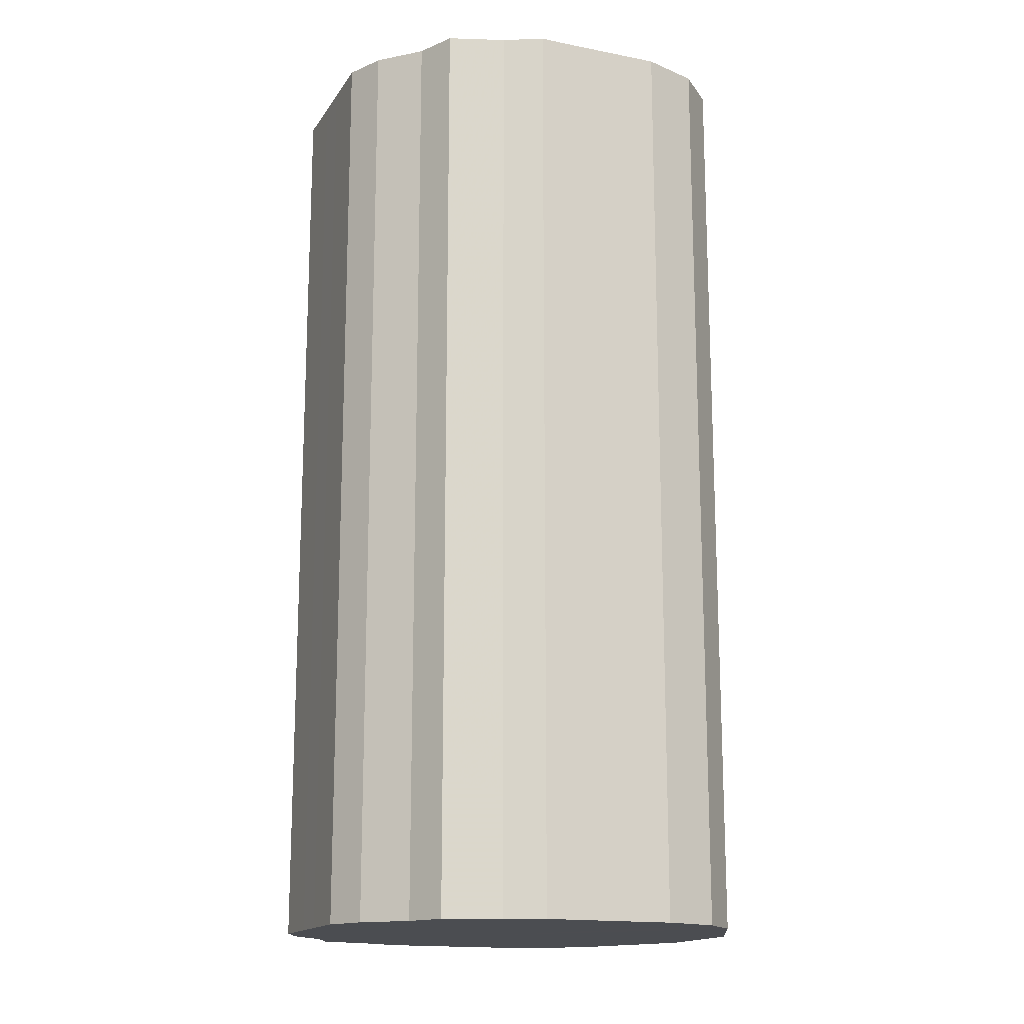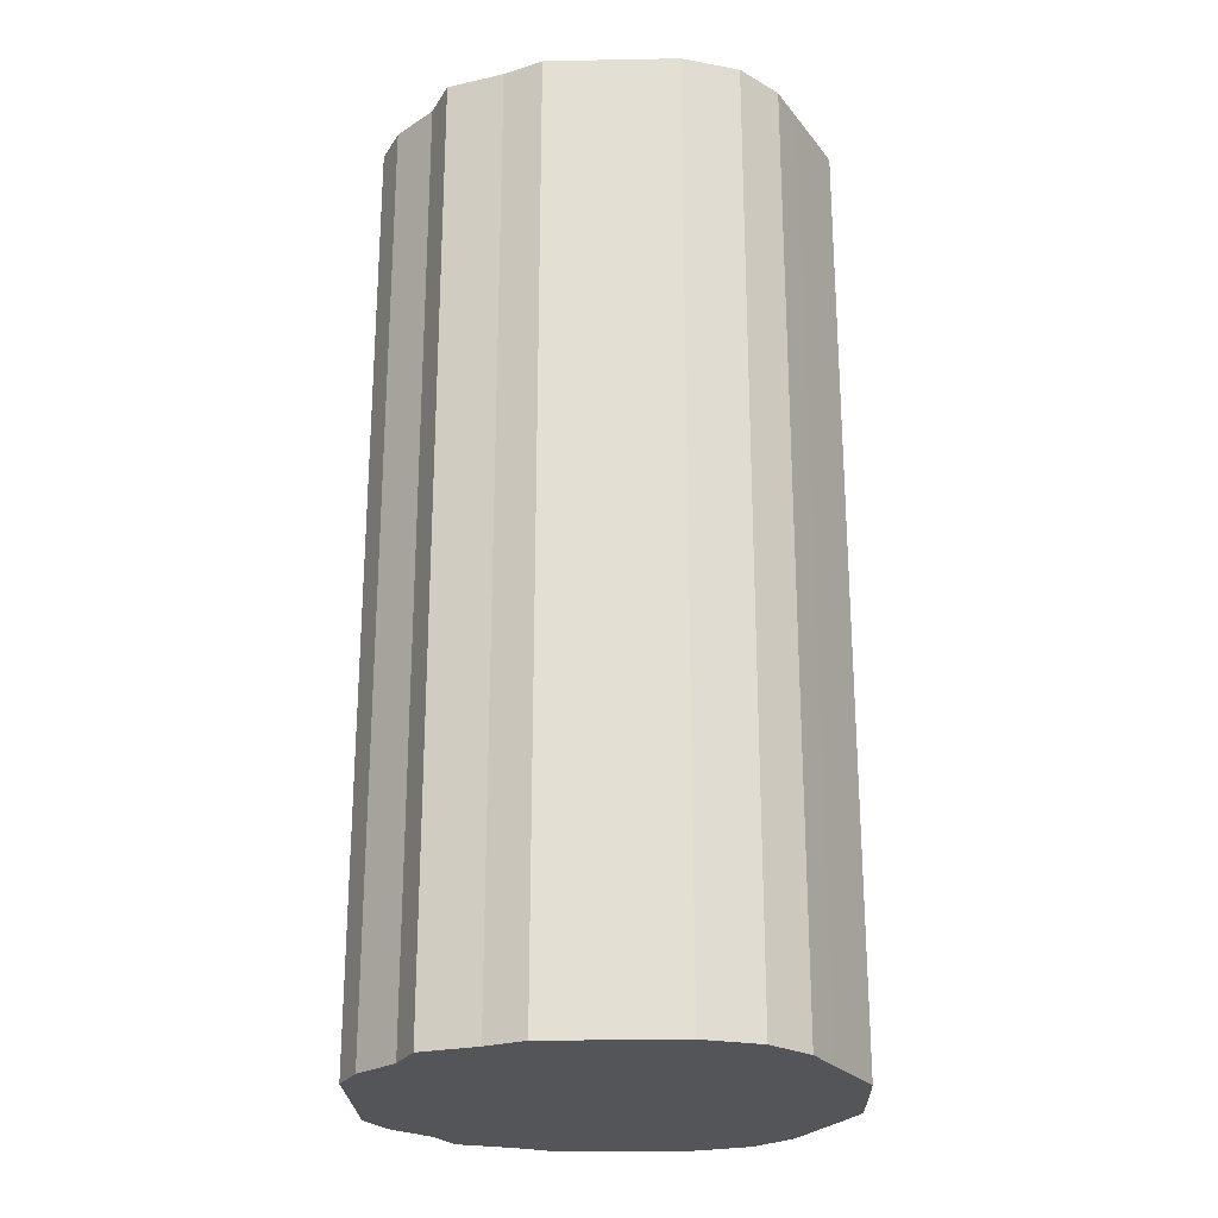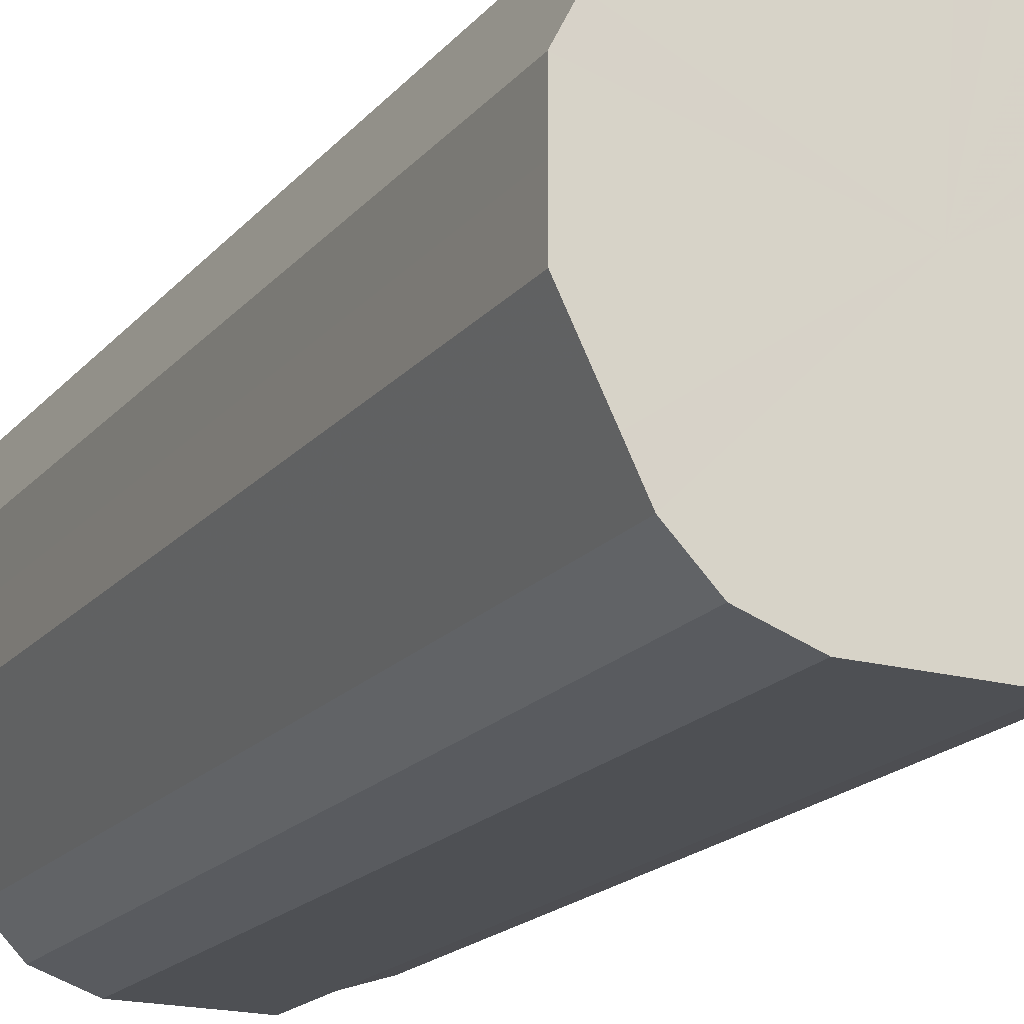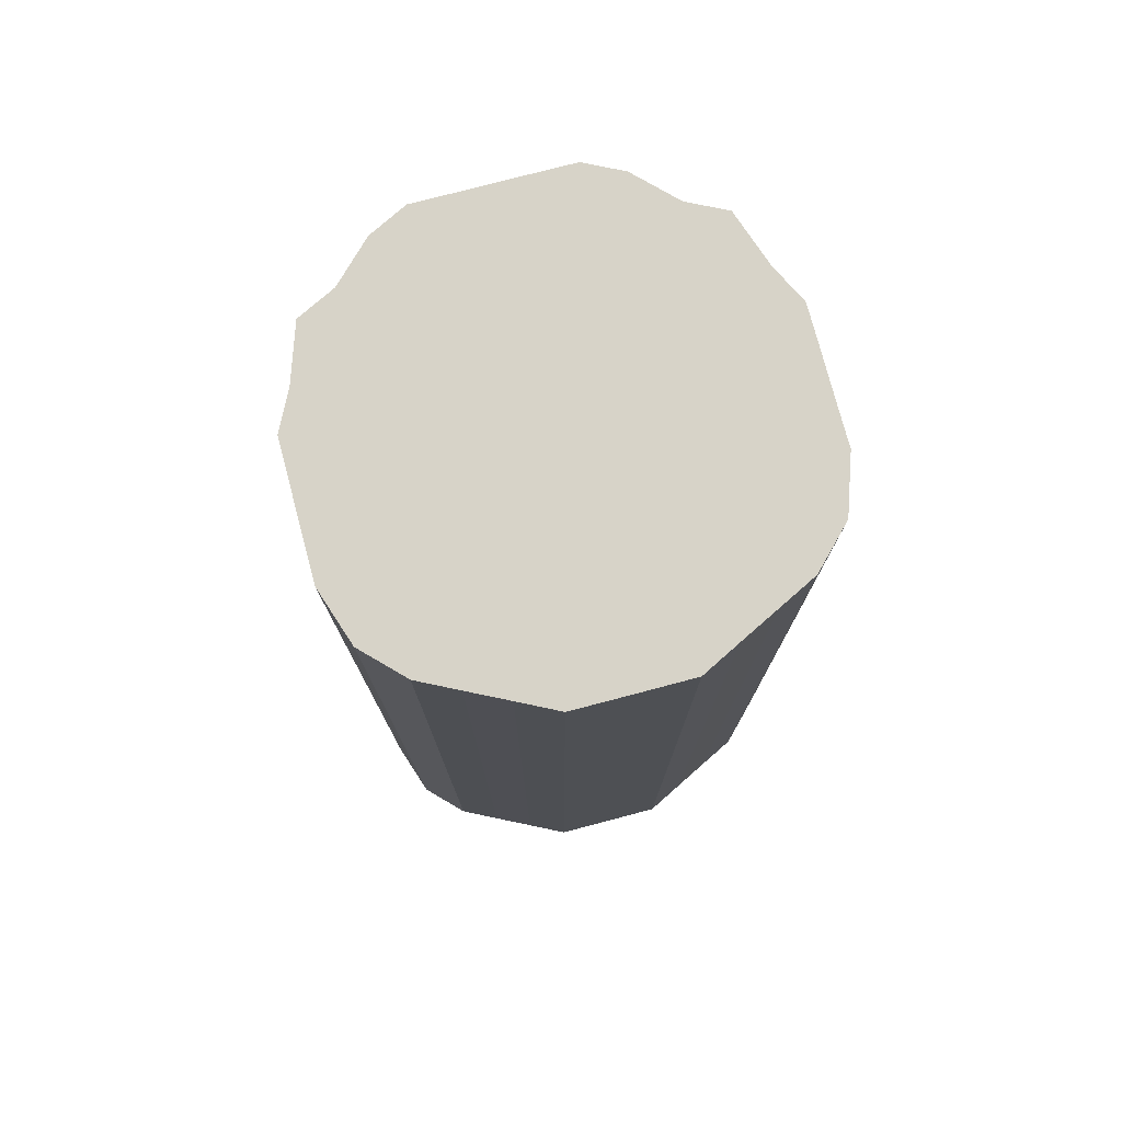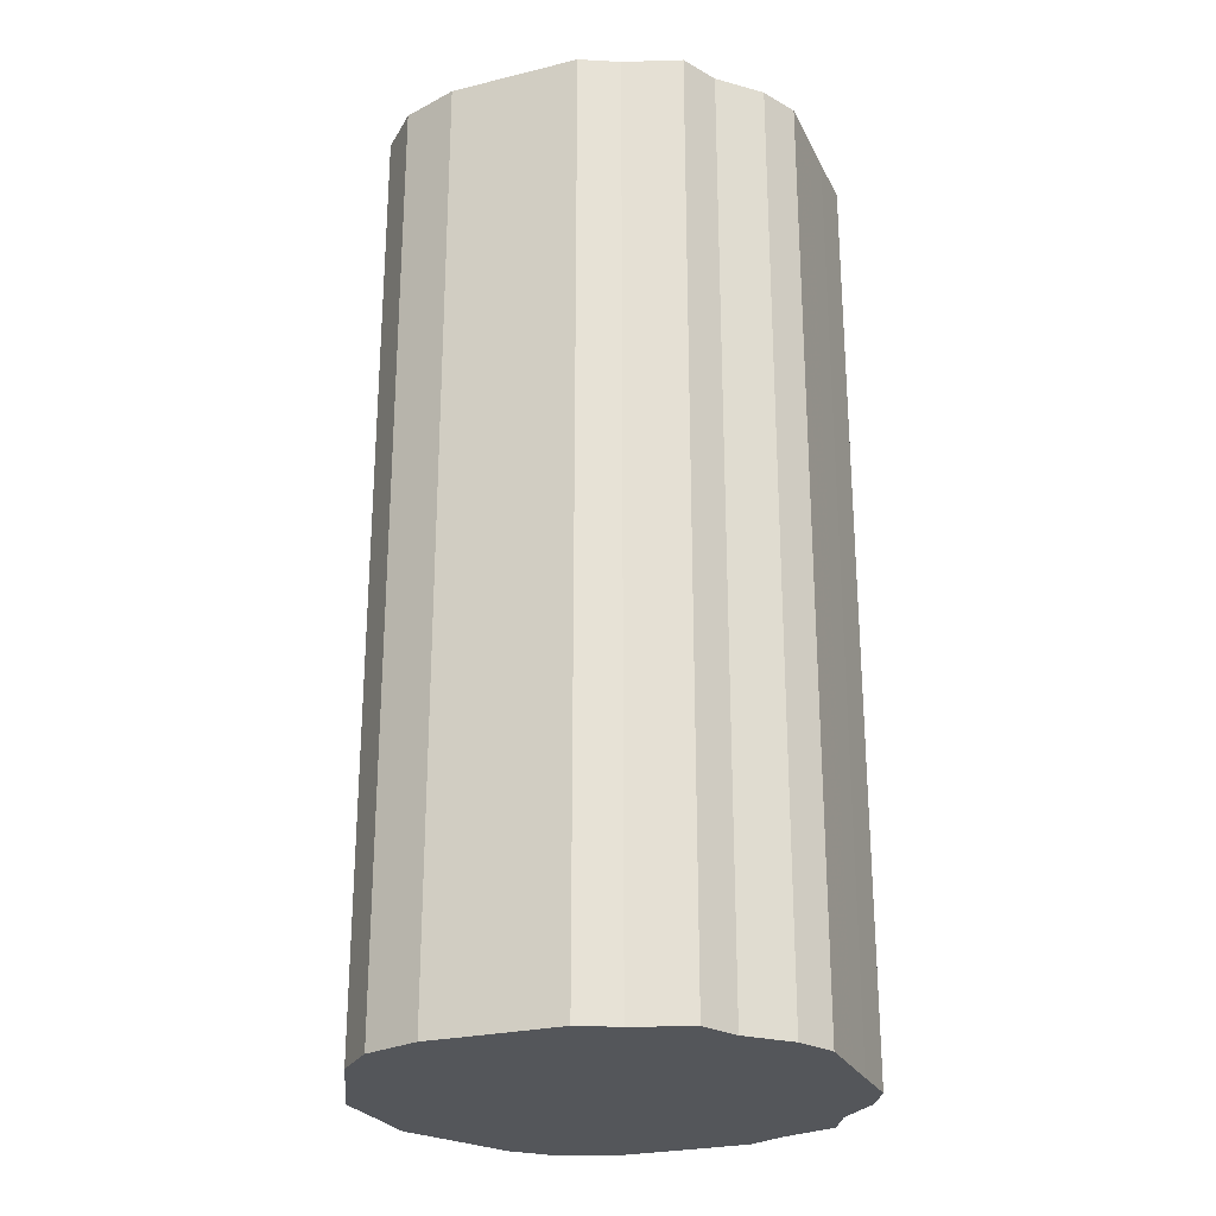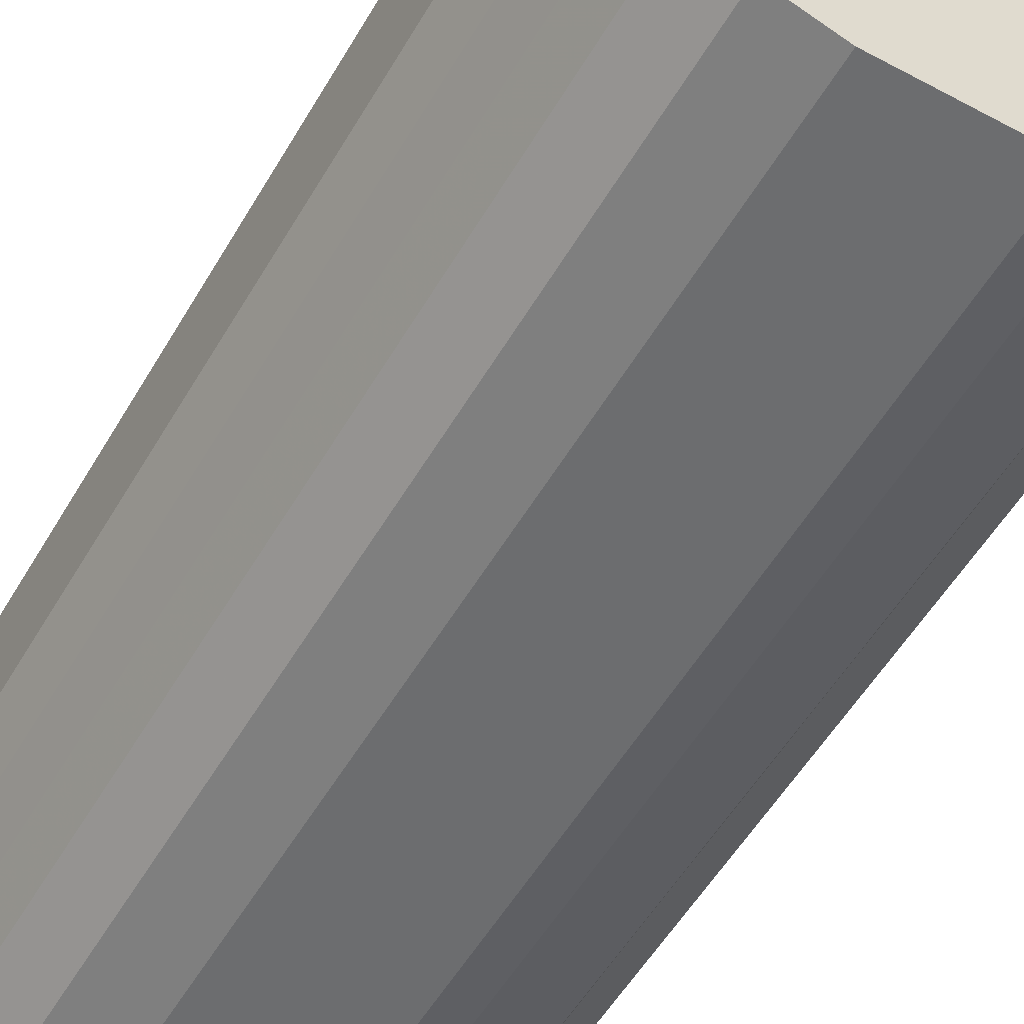
<metadata>
{"format":"obj","ext":"obj","renderer":"f3d","projection":"perspective","resolution":1024,"background":"white","views":[{"elev":-16.0,"azim":157.7,"up":"+Z"},{"elev":-24.1,"azim":-178.3,"up":"+Z"},{"elev":-18.8,"azim":-27.5,"up":"+Y"},{"elev":76.9,"azim":-104.8,"up":"+Z"},{"elev":-25.5,"azim":21.4,"up":"+Z"},{"elev":-53.9,"azim":-29.7,"up":"+Y"}]}
</metadata>
<code>
o 13068
v 2178 1880 8.49
v 2178 1880 8.49
v 2178 1880 7.99
v 2178 1880 8.49
v 2178 1880 7.99
v 2178 1880 8.49
v 2178 1880 7.99
v 2178 1880 8.49
v 2178 1880 7.99
v 2178 1880 8.49
v 2178 1880 7.99
v 2178 1880 8.49
v 2178 1880 7.99
v 2178 1880 8.49
v 2178 1880 7.99
v 2178 1881 8.49
v 2178 1880 7.99
v 2178 1880 8.49
v 2178 1880 7.99
v 2178 1881 8.49
v 2178 1881 7.99
v 2178 1880 8.49
v 2178 1880 7.99
v 2178 1881 8.49
v 2178 1881 7.99
v 2178 1880 8.49
v 2178 1880 7.99
v 2178 1881 8.49
v 2178 1881 7.99
v 2178 1880 8.49
v 2178 1880 7.99
v 2178 1881 8.49
v 2178 1881 7.99
v 2178 1880 8.49
v 2178 1880 7.99
v 2178 1881 8.49
v 2178 1881 7.99
v 2178 1880 8.49
v 2178 1880 7.99
v 2178 1880 8.49
v 2178 1881 7.99
v 2178 1880 8.49
v 2178 1880 7.99
v 2178 1880 8.49
v 2178 1880 7.99
v 2178 1880 8.49
v 2178 1880 7.99
v 2178 1880 8.49
v 2178 1880 7.99
v 2178 1880 8.49
v 2178 1880 7.99
v 2178 1880 8.49
v 2178 1880 7.99
v 2178 1880 8.49
v 2178 1880 7.99
v 2178 1880 8.49
v 2178 1880 7.99
v 2178 1880 8.49
v 2178 1880 7.99
v 2178 1880 8.49
v 2178 1880 7.99
v 2178 1880 7.99
v 2178 1880 7.99
v 2178 1880 8.49
v 2178 1880 7.99
v 2178 1880 8.49
v 2178 1880 7.99
v 2178 1880 7.99
v 2178 1880 8.49
v 2178 1880 7.99
v 2178 1880 8.49
v 2178 1880 8.49
v 2178 1880 7.99
v 2178 1880 7.99
v 2178 1880 8.49
v 2178 1880 7.99
v 2178 1880 8.49
v 2178 1880 8.49
v 2178 1880 7.99
v 2178 1880 7.99
v 2178 1880 8.49
v 2178 1880 7.99
v 2178 1880 8.49
v 2178 1881 8.49
v 2178 1881 7.99
v 2178 1880 7.99
v 2178 1880 8.49
v 2178 1880 7.99
v 2178 1880 8.49
v 2178 1881 8.49
v 2178 1881 7.99
v 2178 1880 7.99
v 2178 1880 8.49
v 2178 1880 7.99
v 2178 1880 8.49
v 2178 1881 8.49
v 2178 1881 7.99
v 2178 1880 7.99
v 2178 1880 8.49
v 2178 1880 7.99
v 2178 1880 8.49
v 2178 1881 8.49
v 2178 1881 7.99
v 2178 1880 7.99
v 2178 1880 8.49
v 2178 1880 7.99
v 2178 1880 8.49
v 2178 1881 8.49
v 2178 1881 7.99
v 2178 1880 7.99
v 2178 1880 8.49
v 2178 1880 7.99
v 2178 1880 8.49
v 2178 1881 8.49
v 2178 1881 7.99
v 2178 1880 7.99
v 2178 1880 8.49
v 2178 1880 7.99
v 2178 1880 8.49
v 2178 1880 8.49
v 2178 1880 7.99
v 2178 1880 7.99
v 2178 1880 8.49
v 2178 1880 8.49
v 2178 1880 8.49
v 2178 1880 8.49
v 2178 1880 8.49
v 2178 1880 8.49
v 2178 1880 8.49
v 2178 1880 8.49
v 2178 1880 8.49
v 2178 1880 8.49
v 2178 1880 8.49
v 2178 1881 8.49
v 2178 1880 8.49
v 2178 1881 8.49
v 2178 1880 8.49
v 2178 1881 8.49
v 2178 1880 8.49
v 2178 1881 8.49
v 2178 1880 8.49
v 2178 1881 8.49
v 2178 1880 8.49
v 2178 1881 8.49
v 2178 1880 8.49
v 2178 1880 8.49
v 2178 1880 8.49
v 2178 1880 8.49
v 2178 1880 8.49
v 2178 1880 8.49
v 2178 1880 8.49
v 2178 1880 8.49
v 2178 1880 8.49
v 2178 1880 8.49
v 2178 1880 8.49
v 2178 1880 8.49
v 2178 1880 7.99
v 2178 1880 7.99
v 2178 1880 7.99
v 2178 1880 7.99
v 2178 1880 7.99
v 2178 1880 7.99
v 2178 1880 7.99
v 2178 1880 7.99
v 2178 1880 7.99
v 2178 1880 7.99
v 2178 1881 7.99
v 2178 1880 7.99
v 2178 1881 7.99
v 2178 1880 7.99
v 2178 1881 7.99
v 2178 1880 7.99
v 2178 1881 7.99
v 2178 1880 7.99
v 2178 1881 7.99
v 2178 1880 7.99
v 2178 1881 7.99
v 2178 1880 7.99
v 2178 1880 7.99
v 2178 1880 7.99
v 2178 1880 7.99
v 2178 1880 7.99
v 2178 1880 7.99
v 2178 1880 7.99
v 2178 1880 7.99
v 2178 1880 7.99
v 2178 1880 7.99
v 2178 1880 7.99
f 1 2 3
f 2 4 5
f 6 1 7
f 4 8 9
f 10 6 11
f 8 12 13
f 14 10 15
f 12 16 17
f 18 14 19
f 16 20 21
f 22 18 23
f 20 24 25
f 26 22 27
f 24 28 29
f 30 26 31
f 28 32 33
f 34 30 35
f 32 36 37
f 38 34 39
f 36 40 41
f 42 38 43
f 40 44 45
f 46 42 47
f 44 48 49
f 50 46 51
f 48 52 53
f 54 50 55
f 52 56 57
f 58 54 59
f 56 60 61
f 60 58 62
f 63 64 65
f 65 66 67
f 68 69 63
f 70 71 68
f 67 72 73
f 74 75 70
f 76 77 74
f 73 78 79
f 80 81 76
f 82 83 80
f 79 84 85
f 86 87 82
f 88 89 86
f 85 90 91
f 92 93 88
f 94 95 92
f 91 96 97
f 98 99 94
f 100 101 98
f 97 102 103
f 104 105 100
f 106 107 104
f 103 108 109
f 110 111 106
f 112 113 110
f 109 114 115
f 116 117 112
f 118 119 116
f 115 120 121
f 122 123 118
f 121 124 122
f 125 126 127
f 125 128 126
f 125 127 129
f 125 130 128
f 125 129 131
f 125 132 130
f 125 131 133
f 125 134 132
f 125 133 135
f 125 136 134
f 125 135 137
f 125 138 136
f 125 137 139
f 125 140 138
f 125 139 141
f 125 142 140
f 125 141 143
f 125 144 142
f 125 143 145
f 125 146 144
f 125 145 147
f 125 148 146
f 125 147 149
f 125 150 148
f 125 149 151
f 125 152 150
f 125 151 153
f 125 154 152
f 125 153 155
f 125 156 154
f 125 155 156
f 157 158 159
f 157 160 158
f 157 159 161
f 157 162 160
f 157 161 163
f 157 164 162
f 157 163 165
f 157 166 164
f 157 165 167
f 157 168 166
f 157 167 169
f 157 170 168
f 157 169 171
f 157 172 170
f 157 171 173
f 157 174 172
f 157 173 175
f 157 176 174
f 157 175 177
f 157 178 176
f 157 177 179
f 157 180 178
f 157 179 181
f 157 182 180
f 157 181 183
f 157 184 182
f 157 183 185
f 157 186 184
f 157 185 187
f 157 188 186
f 157 187 188

</code>
